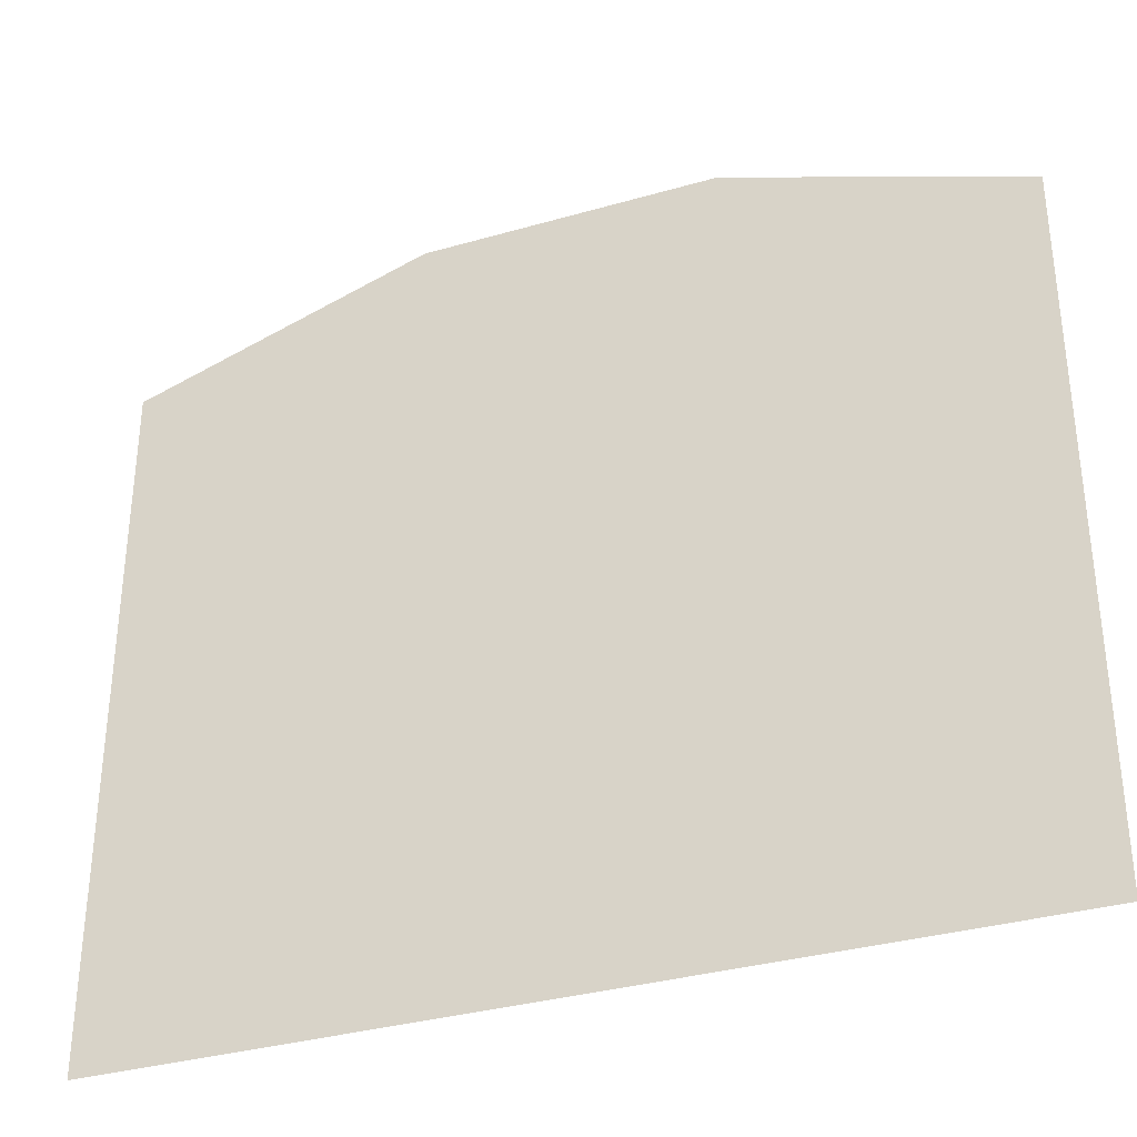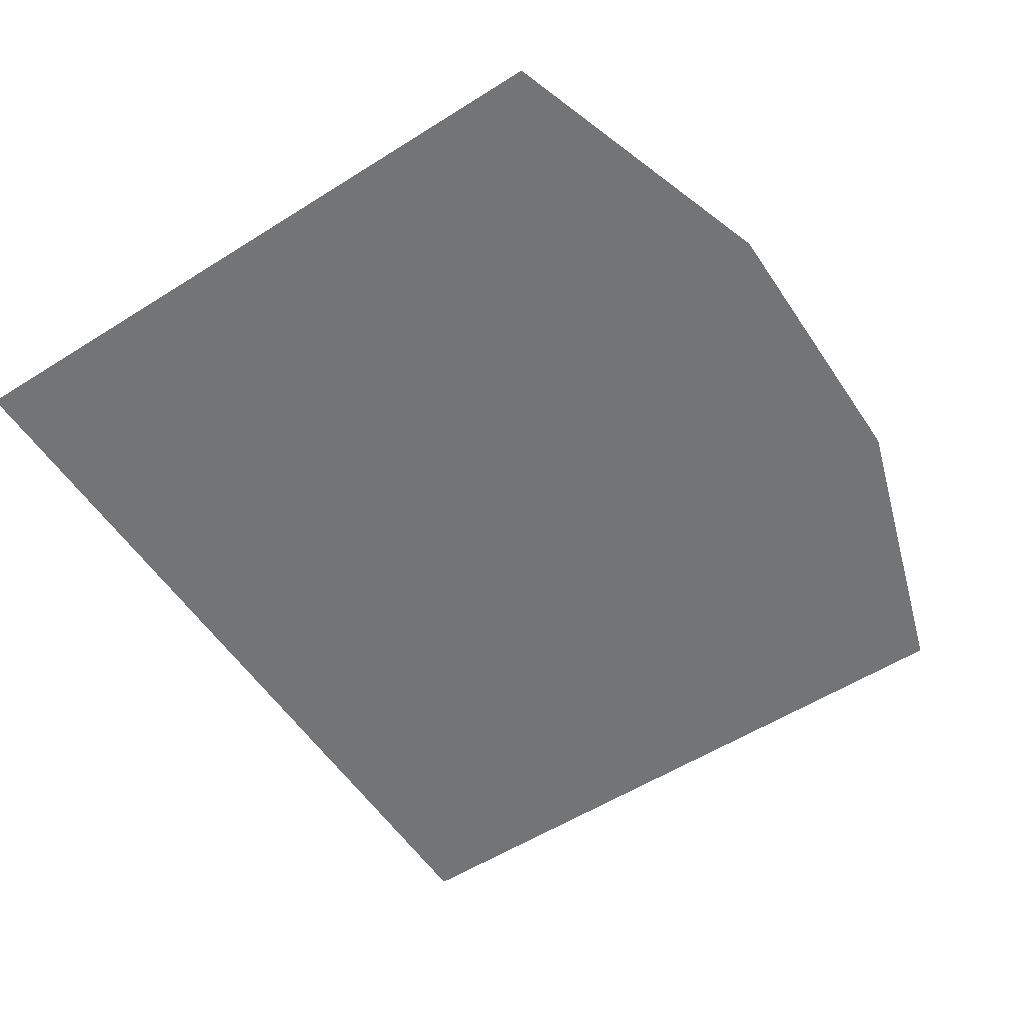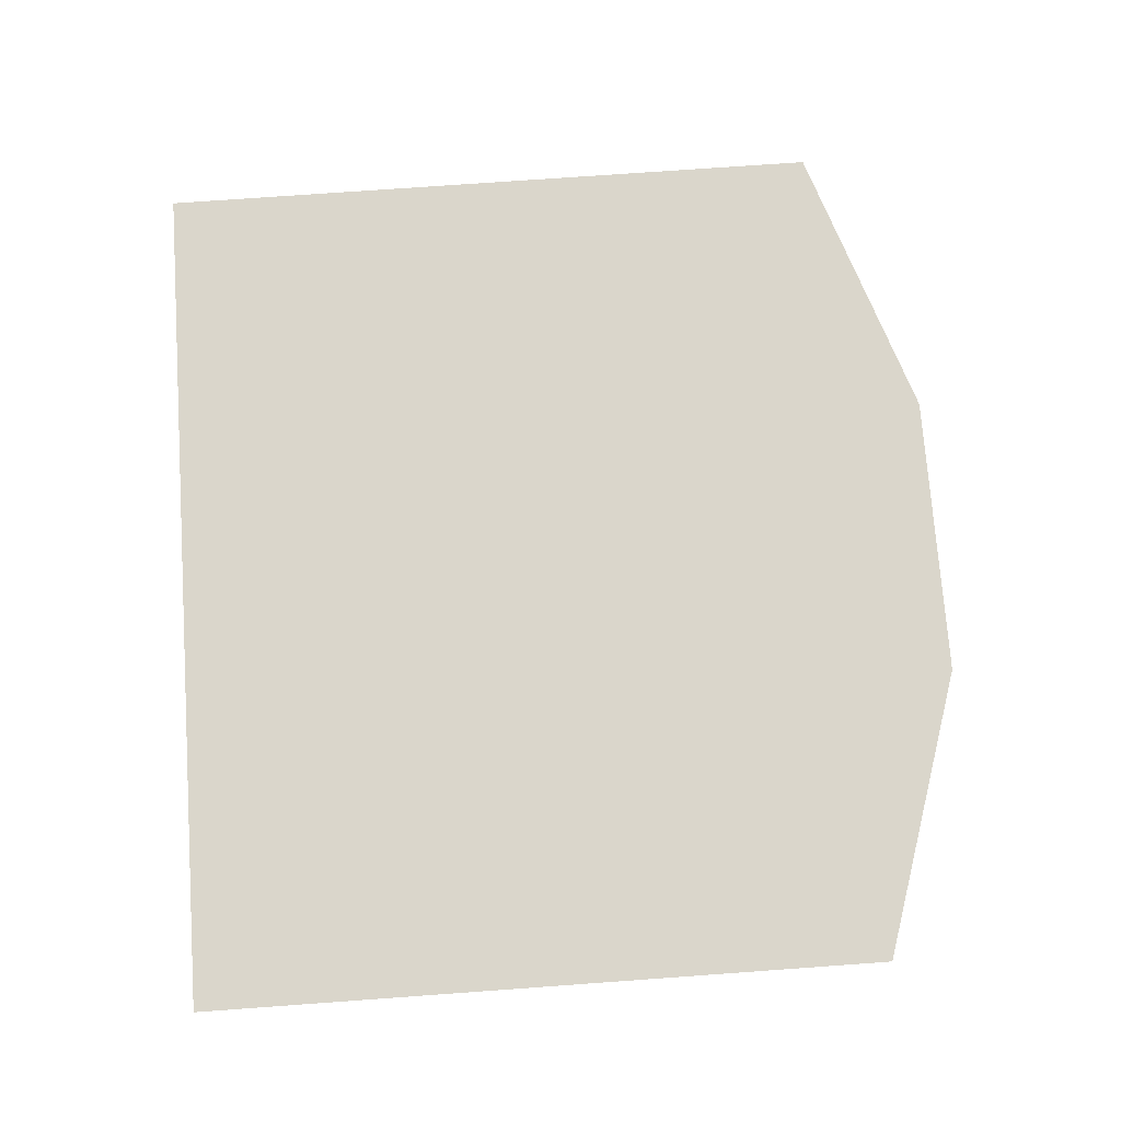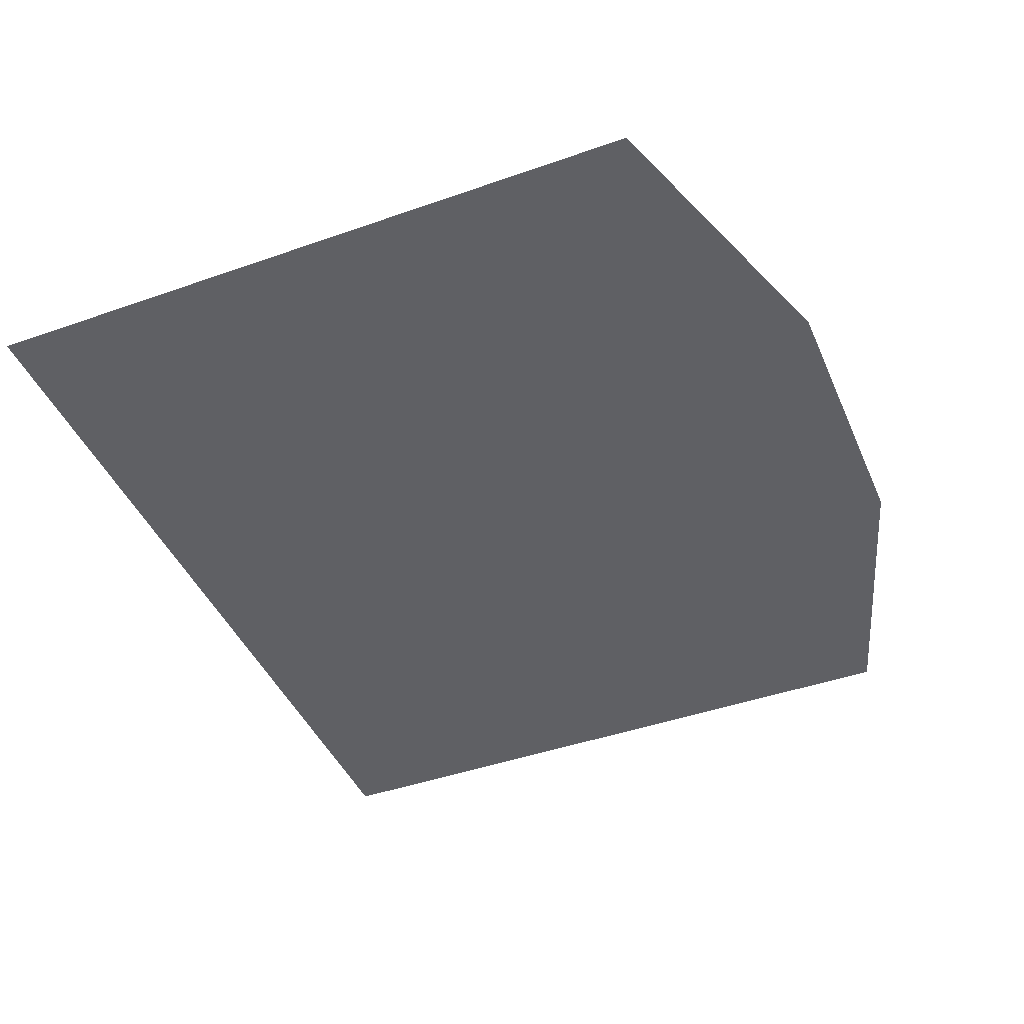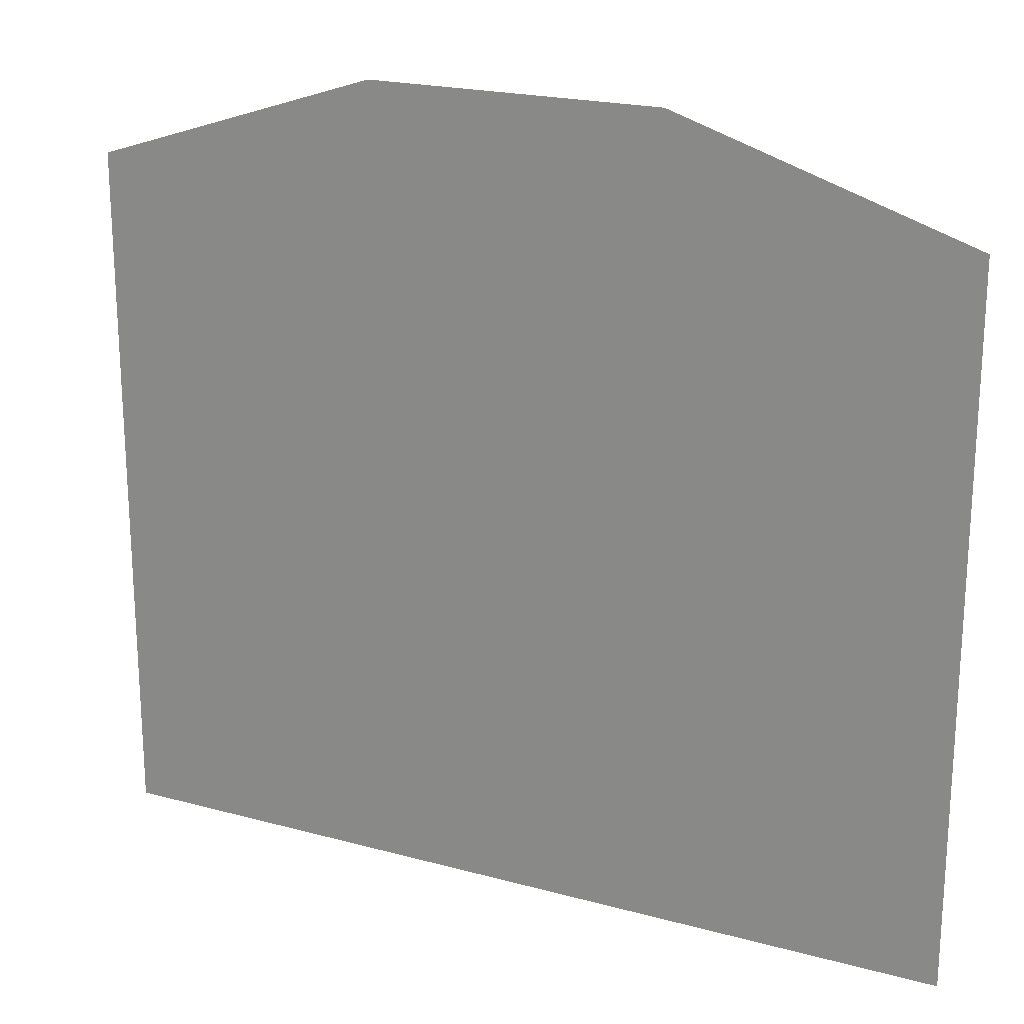
<metadata>
{"format":"obj","ext":"obj","renderer":"f3d","projection":"perspective","resolution":1024,"background":"white","views":[{"elev":-34.1,"azim":21.3,"up":"+Y"},{"elev":-56.2,"azim":123.4,"up":"+Z"},{"elev":74.1,"azim":85.9,"up":"+Z"},{"elev":-43.7,"azim":112.5,"up":"+Z"},{"elev":20.8,"azim":26.2,"up":"+Y"}]}
</metadata>
<code>
v -4.669 1.679 1.385
v 4.669 1.679 1.385
v -4.669 9.096 1.385
v 4.669 9.096 1.385
v 1.556 10.11 1.385
v 1.556 1.679 1.385
v -1.556 10.11 1.385
v -1.556 1.679 1.385
f 6 2 4 5
f 8 6 5 7
f 1 8 7 3

</code>
